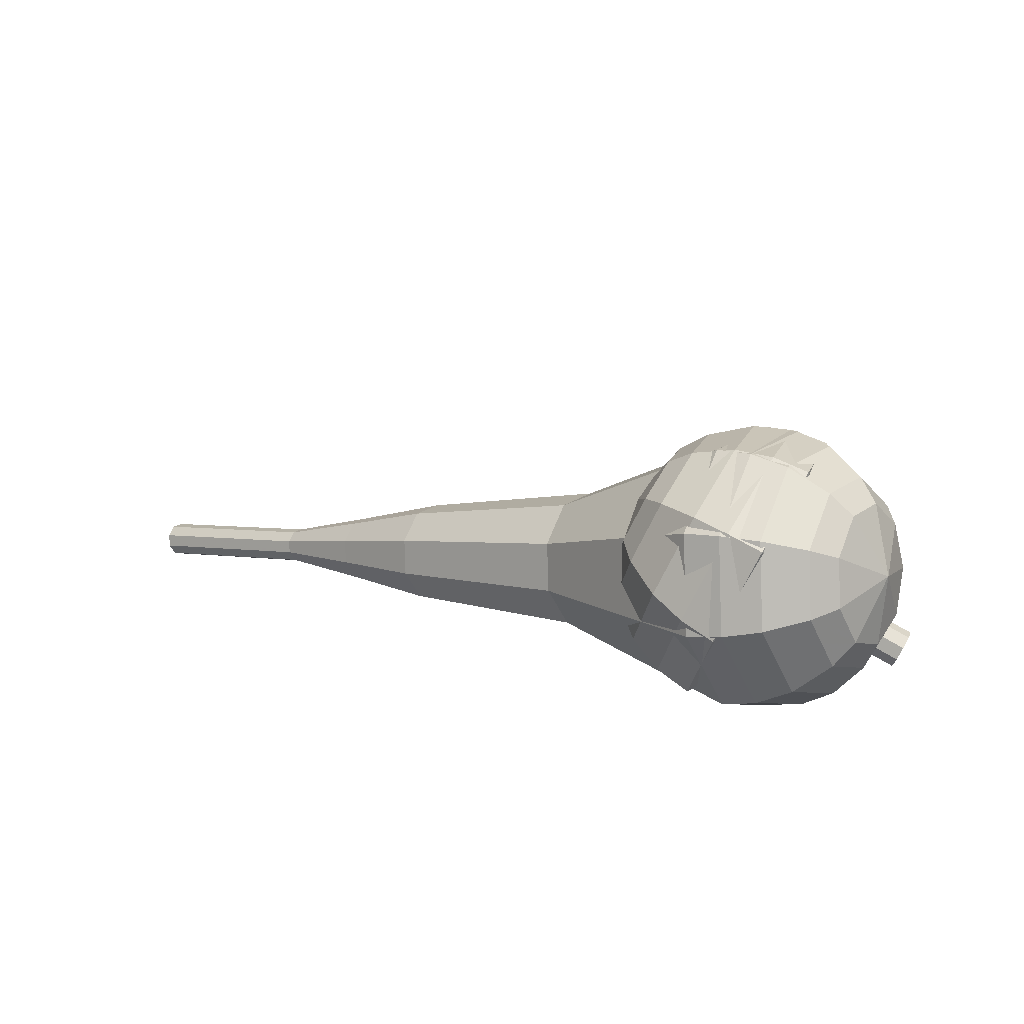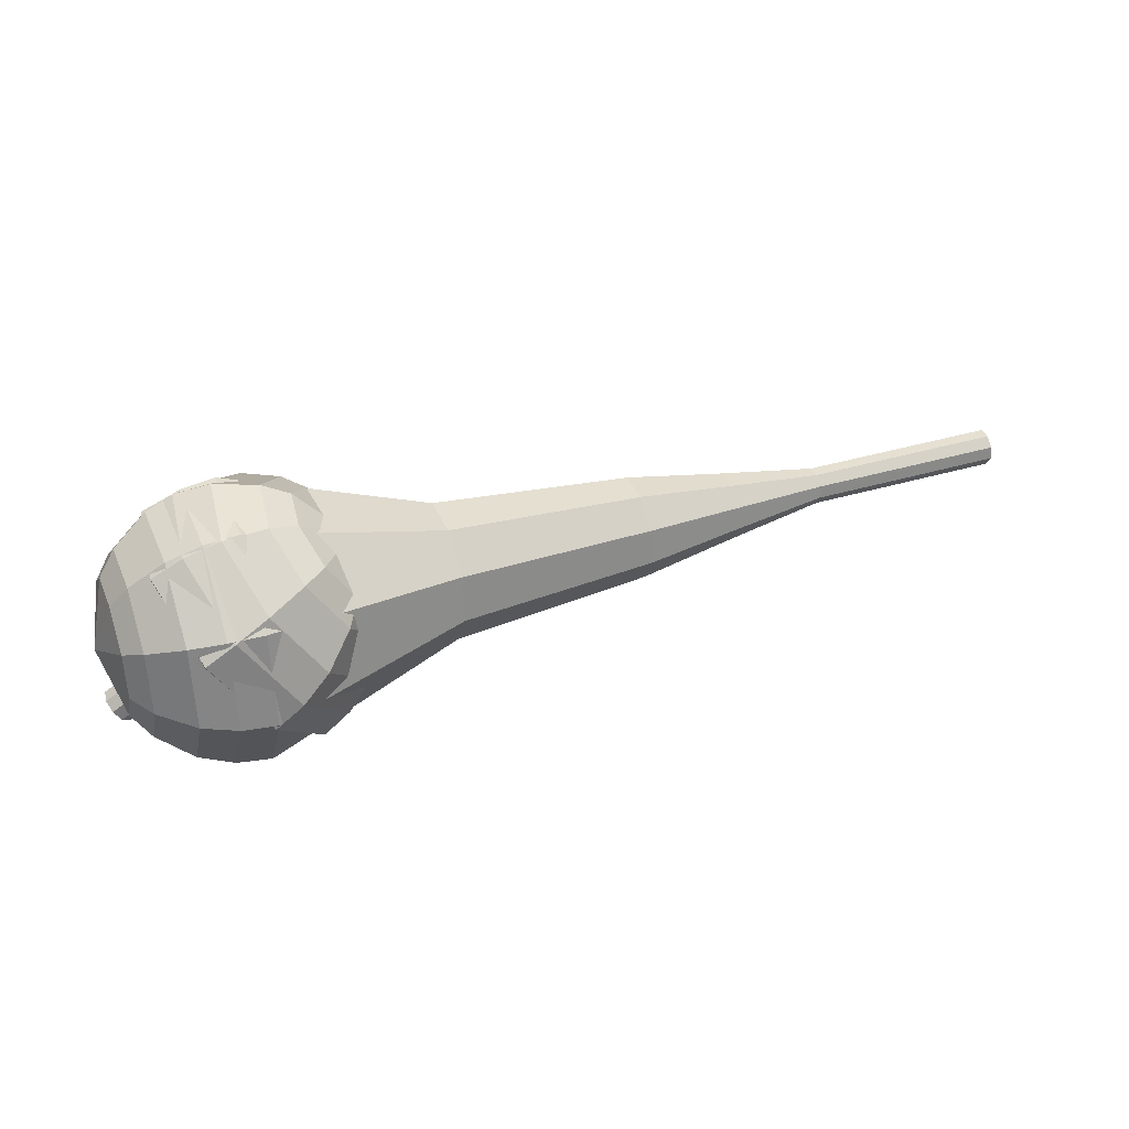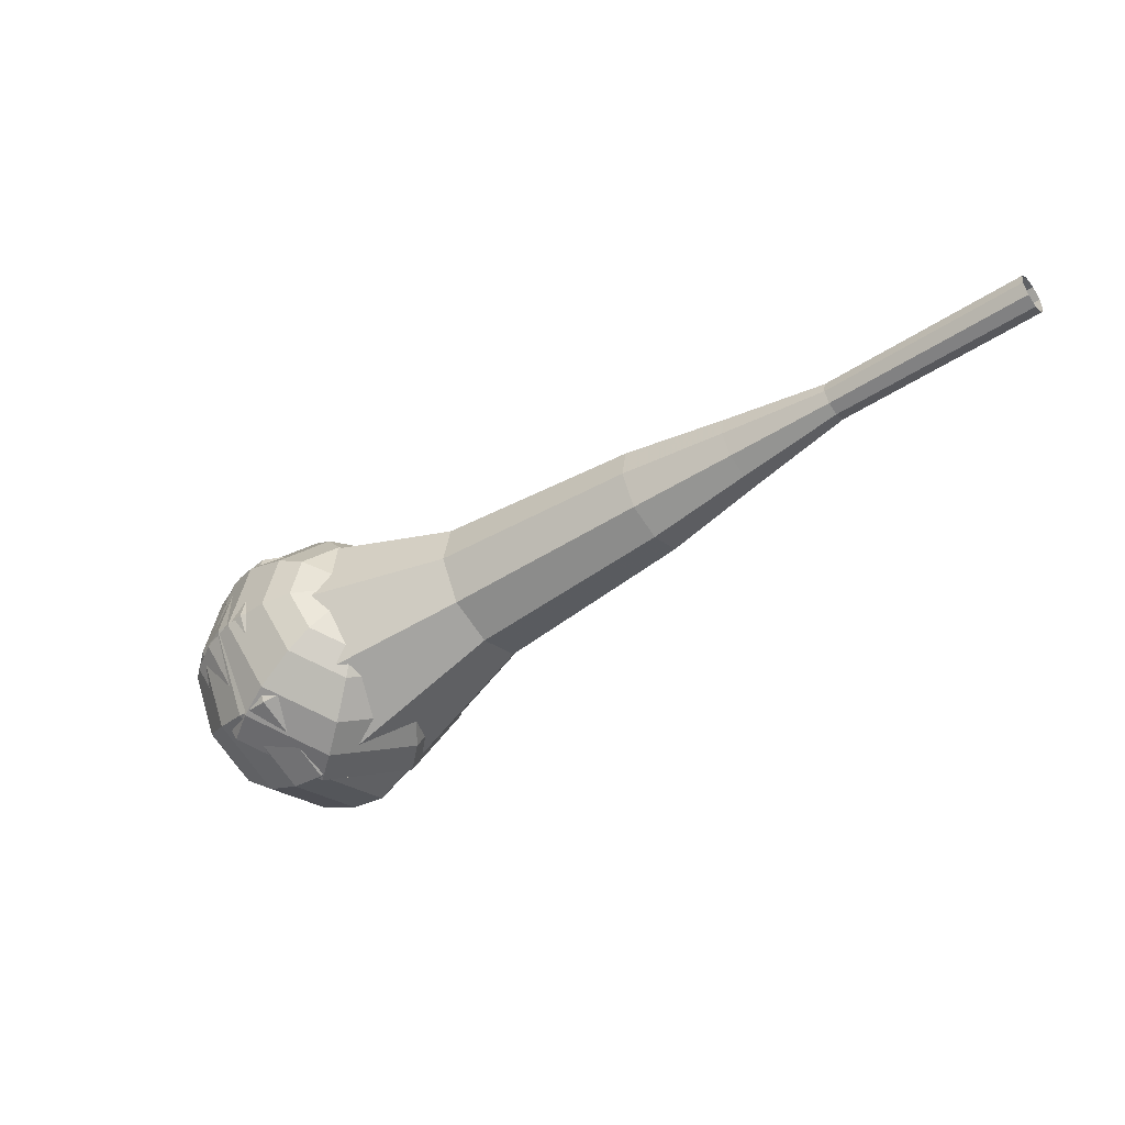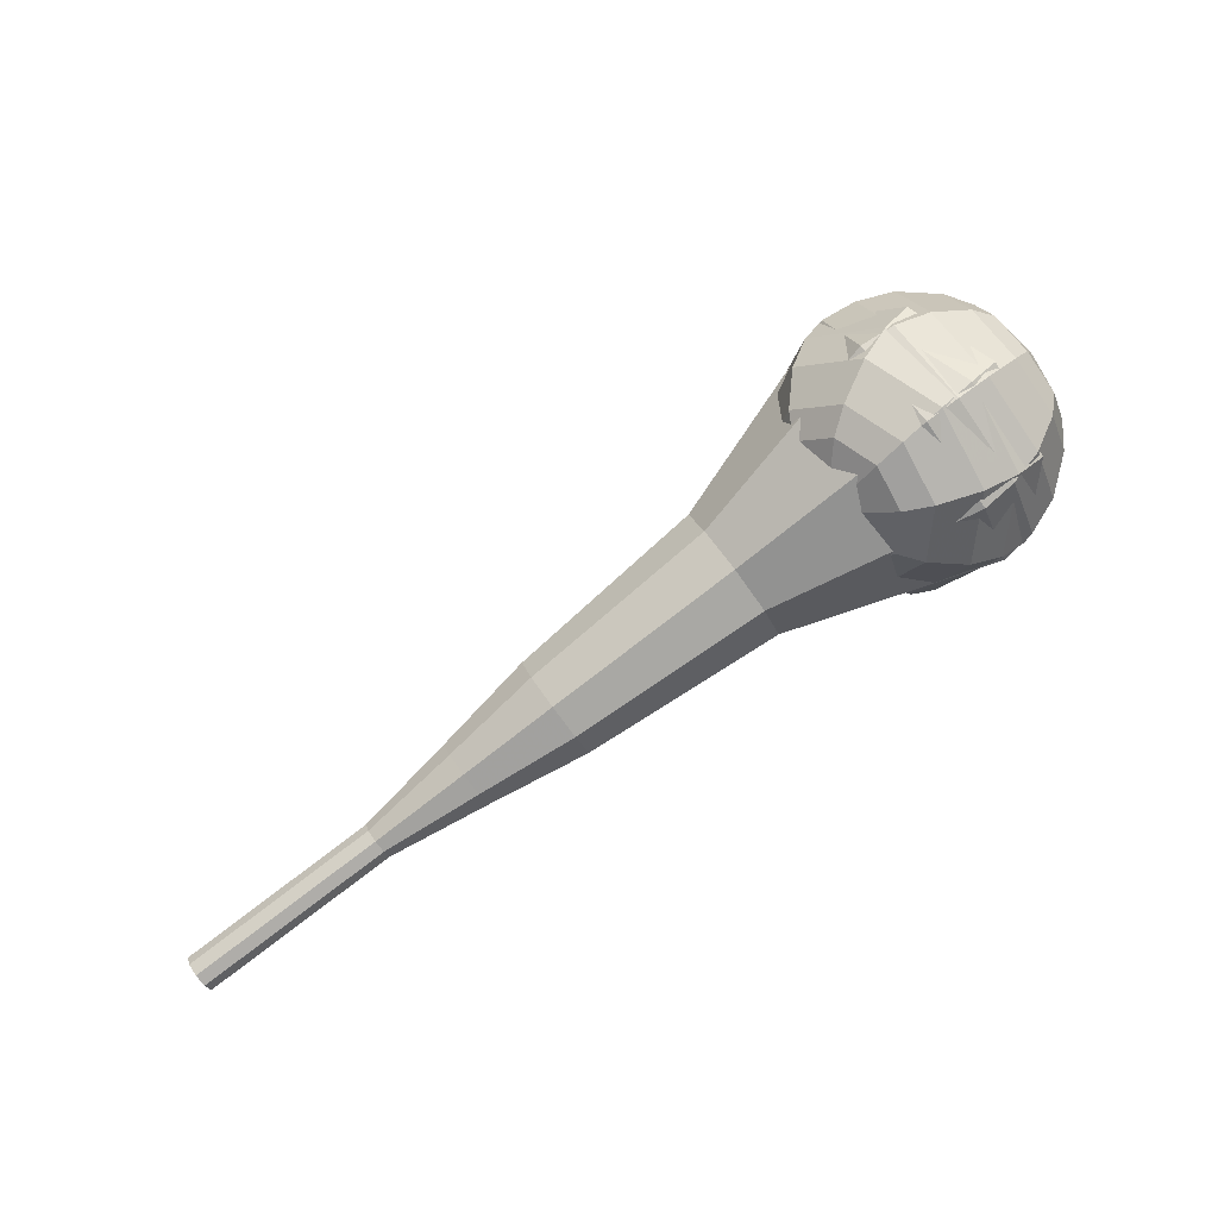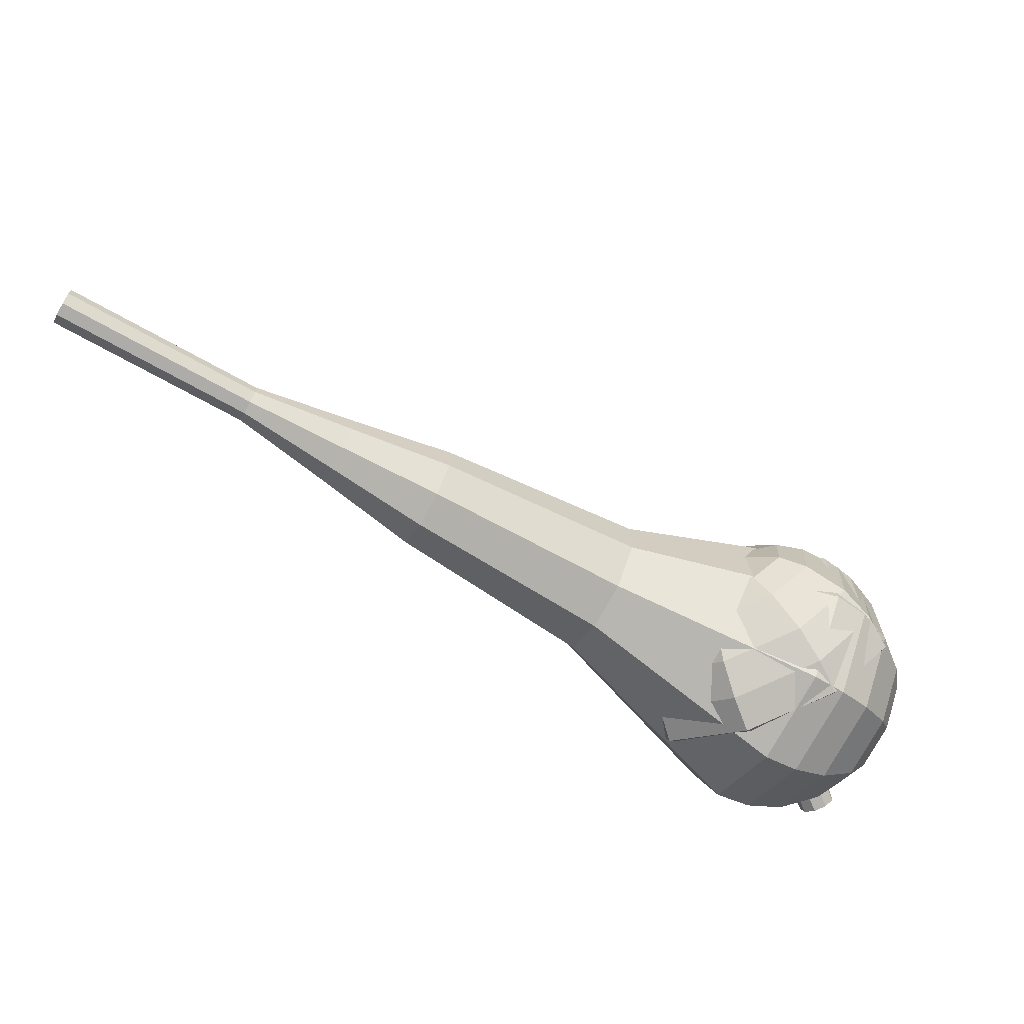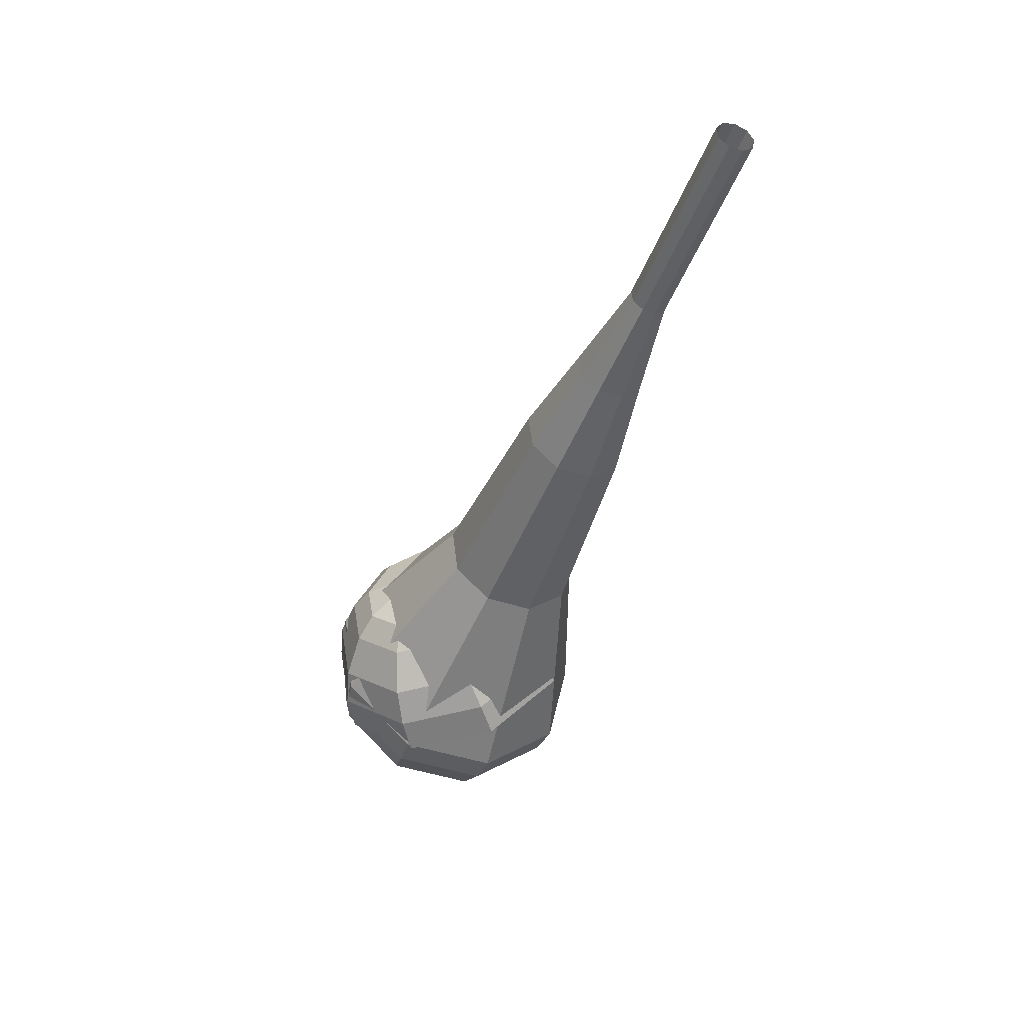
<metadata>
{"format":"obj","ext":"obj","renderer":"f3d","projection":"perspective","resolution":1024,"background":"white","views":[{"elev":24.6,"azim":55.9,"up":"+Y"},{"elev":74.8,"azim":-176.4,"up":"+Y"},{"elev":-11.1,"azim":-134.3,"up":"+Z"},{"elev":66.8,"azim":-14.0,"up":"+Y"},{"elev":68.5,"azim":36.4,"up":"+Z"},{"elev":-20.1,"azim":-96.2,"up":"+Z"}]}
</metadata>
<code>
g tube1
v 167.9 139.7 188.6
v 167.5 139.7 188
v 167.1 139.2 187.7
v 166.8 138.6 187.8
v 166.9 138.1 188.3
v 167.2 137.9 188.9
v 167.6 138.2 189.3
v 168 138.7 189.4
v 168.1 139.4 189.1
v 167.9 139.7 188.6
v 167.1 140.1 189.1
v 166.7 140.1 188.6
v 166.3 139.6 188.3
v 166 139 188.4
v 166.1 138.5 188.8
v 166.4 138.3 189.4
v 166.8 138.6 189.9
v 167.2 139.1 190
v 167.3 139.8 189.7
v 167.1 140.1 189.1
v 166.3 140.5 189.7
v 165.9 140.4 189.1
v 165.5 140 188.8
v 165.2 139.4 189
v 165.3 138.9 189.4
v 165.6 138.7 190
v 166 139 190.4
v 166.4 139.5 190.5
v 166.5 140.2 190.2
v 166.3 140.5 189.7
v 165.9 141.7 190.2
v 165.1 141.6 189.2
v 164.3 140.7 188.7
v 163.9 139.5 188.9
v 163.9 138.6 189.7
v 164.6 138.3 190.8
v 165.4 138.8 191.6
v 166 139.9 191.8
v 166.2 141 191.3
v 165.9 141.7 190.2
v 165.5 142.9 190.8
v 164.3 142.8 189.3
v 163.1 141.5 188.4
v 162.5 139.7 188.7
v 162.6 138.3 190
v 163.5 137.8 191.6
v 164.7 138.6 192.9
v 165.7 140.2 193.2
v 166 141.9 192.3
v 165.5 142.9 190.8
v 164.3 144.6 191.9
v 162.8 144.3 189.8
v 161.2 142.6 188.7
v 160.3 140.3 189.1
v 160.5 138.3 190.8
v 161.7 137.7 193
v 163.3 138.8 194.7
v 164.6 140.9 195
v 165 143.2 194
v 164.3 144.6 191.9
v 164.3 148.7 193
v 161.3 148.3 188.9
v 158.1 144.9 186.7
v 156.3 140.1 187.5
v 156.7 136.3 190.8
v 159.1 135.1 195.2
v 162.4 137.1 198.5
v 165 141.5 199.3
v 165.8 146 197.1
v 164.3 148.7 193
v 162.8 149.2 194
v 159.8 148.8 190
v 156.8 145.5 187.9
v 155 140.9 188.6
v 155.4 137.2 191.9
v 157.7 136 196.1
v 160.9 138 199.3
v 163.5 142.2 200.1
v 164.2 146.6 198
v 162.8 149.2 194
v 161 149.2 195
v 158.4 148.8 191.4
v 155.6 145.9 189.5
v 154.1 141.8 190.2
v 154.4 138.5 193.1
v 156.5 137.4 196.9
v 159.3 139.2 199.8
v 161.6 142.9 200.4
v 162.3 146.9 198.5
v 161 149.2 195
v 158.9 148.6 195.9
v 156.9 148.3 193.2
v 154.8 146 191.8
v 153.6 142.9 192.3
v 153.8 140.3 194.5
v 155.4 139.5 197.4
v 157.6 140.9 199.6
v 159.4 143.8 200.1
v 159.9 146.8 198.7
v 158.9 148.6 195.9
v 157.6 147.7 196.4
v 156.1 147.5 194.4
v 154.6 145.9 193.4
v 153.7 143.6 193.8
v 153.9 141.7 195.4
v 155.1 141.1 197.5
v 156.7 142.1 199.1
v 157.9 144.2 199.5
v 158.3 146.4 198.4
v 157.6 147.7 196.4
v 155.3 144.8 196.9
v 155.3 144.8 196.9
v 155.3 144.8 196.9
v 155.3 144.8 196.9
v 155.3 144.8 196.9
v 155.3 144.8 196.9
v 155.3 144.8 196.9
v 155.3 144.8 196.9
v 155.3 144.8 196.9
v 155.3 144.8 196.9
f 1 2 12
f 12 11 1
f 2 3 13
f 13 12 2
f 3 4 14
f 14 13 3
f 4 5 15
f 15 14 4
f 5 6 16
f 16 15 5
f 6 7 17
f 17 16 6
f 7 8 18
f 18 17 7
f 8 9 19
f 19 18 8
f 9 10 20
f 20 19 9
f 11 12 22
f 22 21 11
f 12 13 23
f 23 22 12
f 13 14 24
f 24 23 13
f 14 15 25
f 25 24 14
f 15 16 26
f 26 25 15
f 16 17 27
f 27 26 16
f 17 18 28
f 28 27 17
f 18 19 29
f 29 28 18
f 19 20 30
f 30 29 19
f 21 22 32
f 32 31 21
f 22 23 33
f 33 32 22
f 23 24 34
f 34 33 23
f 24 25 35
f 35 34 24
f 25 26 36
f 36 35 25
f 26 27 37
f 37 36 26
f 27 28 38
f 38 37 27
f 28 29 39
f 39 38 28
f 29 30 40
f 40 39 29
f 31 32 42
f 42 41 31
f 32 33 43
f 43 42 32
f 33 34 44
f 44 43 33
f 34 35 45
f 45 44 34
f 35 36 46
f 46 45 35
f 36 37 47
f 47 46 36
f 37 38 48
f 48 47 37
f 38 39 49
f 49 48 38
f 39 40 50
f 50 49 39
f 41 42 52
f 52 51 41
f 42 43 53
f 53 52 42
f 43 44 54
f 54 53 43
f 44 45 55
f 55 54 44
f 45 46 56
f 56 55 45
f 46 47 57
f 57 56 46
f 47 48 58
f 58 57 47
f 48 49 59
f 59 58 48
f 49 50 60
f 60 59 49
f 51 52 62
f 62 61 51
f 52 53 63
f 63 62 52
f 53 54 64
f 64 63 53
f 54 55 65
f 65 64 54
f 55 56 66
f 66 65 55
f 56 57 67
f 67 66 56
f 57 58 68
f 68 67 57
f 58 59 69
f 69 68 58
f 59 60 70
f 70 69 59
f 61 62 72
f 72 71 61
f 62 63 73
f 73 72 62
f 63 64 74
f 74 73 63
f 64 65 75
f 75 74 64
f 65 66 76
f 76 75 65
f 66 67 77
f 77 76 66
f 67 68 78
f 78 77 67
f 68 69 79
f 79 78 68
f 69 70 80
f 80 79 69
f 71 72 82
f 82 81 71
f 72 73 83
f 83 82 72
f 73 74 84
f 84 83 73
f 74 75 85
f 85 84 74
f 75 76 86
f 86 85 75
f 76 77 87
f 87 86 76
f 77 78 88
f 88 87 77
f 78 79 89
f 89 88 78
f 79 80 90
f 90 89 79
f 81 82 92
f 92 91 81
f 82 83 93
f 93 92 82
f 83 84 94
f 94 93 83
f 84 85 95
f 95 94 84
f 85 86 96
f 96 95 85
f 86 87 97
f 97 96 86
f 87 88 98
f 98 97 87
f 88 89 99
f 99 98 88
f 89 90 100
f 100 99 89
f 91 92 102
f 102 101 91
f 92 93 103
f 103 102 92
f 93 94 104
f 104 103 93
f 94 95 105
f 105 104 94
f 95 96 106
f 106 105 95
f 96 97 107
f 107 106 96
f 97 98 108
f 108 107 97
f 98 99 109
f 109 108 98
f 99 100 110
f 110 109 99
f 101 102 112
f 112 111 101
f 102 103 113
f 113 112 102
f 103 104 114
f 114 113 103
f 104 105 115
f 115 114 104
f 105 106 116
f 116 115 105
f 106 107 117
f 117 116 106
f 107 108 118
f 118 117 107
f 108 109 119
f 119 118 108
f 109 110 120
f 120 119 109
v 121.3 131.1 208
v 121.1 131.3 207.4
v 120.8 131.8 207.1
v 120.7 132.5 207.2
v 120.7 132.9 207.7
v 121 133 208.4
v 121.3 132.6 208.9
v 121.5 132 209
v 121.5 131.4 208.6
v 121.3 131.1 208
v 126.3 132.3 206.2
v 126 132.5 205.6
v 125.8 133.1 205.2
v 125.7 133.7 205.4
v 125.7 134.2 205.8
v 126 134.2 206.5
v 126.2 133.9 207
v 126.4 133.2 207.1
v 126.5 132.6 206.8
v 126.3 132.3 206.2
v 131.3 133.6 204.3
v 131 133.8 203.7
v 130.8 134.3 203.4
v 130.7 135 203.5
v 130.7 135.4 204
v 130.9 135.5 204.6
v 131.2 135.1 205.1
v 131.4 134.5 205.2
v 131.5 133.9 204.9
v 131.3 133.6 204.3
v 136.5 134 202.4
v 136 134.3 201.3
v 135.5 135.3 200.7
v 135.3 136.6 200.9
v 135.4 137.4 201.8
v 135.8 137.6 203
v 136.4 136.8 203.9
v 136.7 135.6 204.1
v 136.8 134.5 203.5
v 136.5 134 202.4
v 141.7 134.3 200.5
v 141 134.8 198.8
v 140.2 136.3 197.9
v 139.9 138.2 198.2
v 140.1 139.5 199.6
v 140.7 139.7 201.4
v 141.5 138.6 202.8
v 142.1 136.8 203.1
v 142.2 135.1 202.2
v 141.7 134.3 200.5
v 151.9 135.9 196.8
v 150.9 136.5 194.5
v 149.9 138.6 193.3
v 149.5 141.1 193.7
v 149.7 142.8 195.6
v 150.6 143 198
v 151.7 141.6 199.8
v 152.4 139.2 200.2
v 152.5 136.9 199
v 151.9 135.9 196.8
v 162.8 134.7 193
v 160.8 136 188.5
v 158.9 140.1 186.1
v 157.9 145.1 186.9
v 158.4 148.6 190.6
v 160.2 149.1 195.4
v 162.3 146.2 199.1
v 163.8 141.3 199.9
v 164 136.8 197.5
v 162.8 134.7 193
v 164.5 135.4 192.4
v 162.5 136.6 188
v 160.6 140.6 185.6
v 159.7 145.4 186.4
v 160.2 148.8 190
v 161.9 149.3 194.7
v 163.9 146.5 198.3
v 165.4 141.8 199.1
v 165.6 137.4 196.7
v 164.5 135.4 192.4
v 166 136.5 191.7
v 164.2 137.7 187.8
v 162.6 141.2 185.7
v 161.8 145.5 186.4
v 162.2 148.6 189.6
v 163.7 149 193.8
v 165.5 146.5 197
v 166.8 142.3 197.7
v 167 138.4 195.6
v 166 136.5 191.7
v 167.3 138.5 191.1
v 166 139.3 188.1
v 164.7 142 186.5
v 164.1 145.3 187
v 164.4 147.7 189.5
v 165.6 147.9 192.7
v 167 146 195.1
v 168 142.8 195.7
v 168.1 139.9 194.1
v 167.3 138.5 191.1
v 167.9 140 190.7
v 166.9 140.6 188.6
v 165.9 142.6 187.4
v 165.5 145 187.8
v 165.7 146.7 189.6
v 166.6 146.9 191.9
v 167.6 145.5 193.7
v 168.3 143.2 194.1
v 168.4 141 192.9
v 167.9 140 190.7
v 167.8 143.7 190.4
v 167.8 143.7 190.4
v 167.8 143.7 190.4
v 167.8 143.7 190.4
v 167.8 143.7 190.4
v 167.8 143.7 190.4
v 167.8 143.7 190.4
v 167.8 143.7 190.4
v 167.8 143.7 190.4
v 167.8 143.7 190.4
f 121 122 132
f 132 131 121
f 122 123 133
f 133 132 122
f 123 124 134
f 134 133 123
f 124 125 135
f 135 134 124
f 125 126 136
f 136 135 125
f 126 127 137
f 137 136 126
f 127 128 138
f 138 137 127
f 128 129 139
f 139 138 128
f 129 130 140
f 140 139 129
f 131 132 142
f 142 141 131
f 132 133 143
f 143 142 132
f 133 134 144
f 144 143 133
f 134 135 145
f 145 144 134
f 135 136 146
f 146 145 135
f 136 137 147
f 147 146 136
f 137 138 148
f 148 147 137
f 138 139 149
f 149 148 138
f 139 140 150
f 150 149 139
f 141 142 152
f 152 151 141
f 142 143 153
f 153 152 142
f 143 144 154
f 154 153 143
f 144 145 155
f 155 154 144
f 145 146 156
f 156 155 145
f 146 147 157
f 157 156 146
f 147 148 158
f 158 157 147
f 148 149 159
f 159 158 148
f 149 150 160
f 160 159 149
f 151 152 162
f 162 161 151
f 152 153 163
f 163 162 152
f 153 154 164
f 164 163 153
f 154 155 165
f 165 164 154
f 155 156 166
f 166 165 155
f 156 157 167
f 167 166 156
f 157 158 168
f 168 167 157
f 158 159 169
f 169 168 158
f 159 160 170
f 170 169 159
f 161 162 172
f 172 171 161
f 162 163 173
f 173 172 162
f 163 164 174
f 174 173 163
f 164 165 175
f 175 174 164
f 165 166 176
f 176 175 165
f 166 167 177
f 177 176 166
f 167 168 178
f 178 177 167
f 168 169 179
f 179 178 168
f 169 170 180
f 180 179 169
f 171 172 182
f 182 181 171
f 172 173 183
f 183 182 172
f 173 174 184
f 184 183 173
f 174 175 185
f 185 184 174
f 175 176 186
f 186 185 175
f 176 177 187
f 187 186 176
f 177 178 188
f 188 187 177
f 178 179 189
f 189 188 178
f 179 180 190
f 190 189 179
f 181 182 192
f 192 191 181
f 182 183 193
f 193 192 182
f 183 184 194
f 194 193 183
f 184 185 195
f 195 194 184
f 185 186 196
f 196 195 185
f 186 187 197
f 197 196 186
f 187 188 198
f 198 197 187
f 188 189 199
f 199 198 188
f 189 190 200
f 200 199 189
f 191 192 202
f 202 201 191
f 192 193 203
f 203 202 192
f 193 194 204
f 204 203 193
f 194 195 205
f 205 204 194
f 195 196 206
f 206 205 195
f 196 197 207
f 207 206 196
f 197 198 208
f 208 207 197
f 198 199 209
f 209 208 198
f 199 200 210
f 210 209 199
f 201 202 212
f 212 211 201
f 202 203 213
f 213 212 202
f 203 204 214
f 214 213 203
f 204 205 215
f 215 214 204
f 205 206 216
f 216 215 205
f 206 207 217
f 217 216 206
f 207 208 218
f 218 217 207
f 208 209 219
f 219 218 208
f 209 210 220
f 220 219 209
f 211 212 222
f 222 221 211
f 212 213 223
f 223 222 212
f 213 214 224
f 224 223 213
f 214 215 225
f 225 224 214
f 215 216 226
f 226 225 215
f 216 217 227
f 227 226 216
f 217 218 228
f 228 227 217
f 218 219 229
f 229 228 218
f 219 220 230
f 230 229 219
f 221 222 232
f 232 231 221
f 222 223 233
f 233 232 222
f 223 224 234
f 234 233 223
f 224 225 235
f 235 234 224
f 225 226 236
f 236 235 225
f 226 227 237
f 237 236 226
f 227 228 238
f 238 237 227
f 228 229 239
f 239 238 228
f 229 230 240
f 240 239 229
g

</code>
